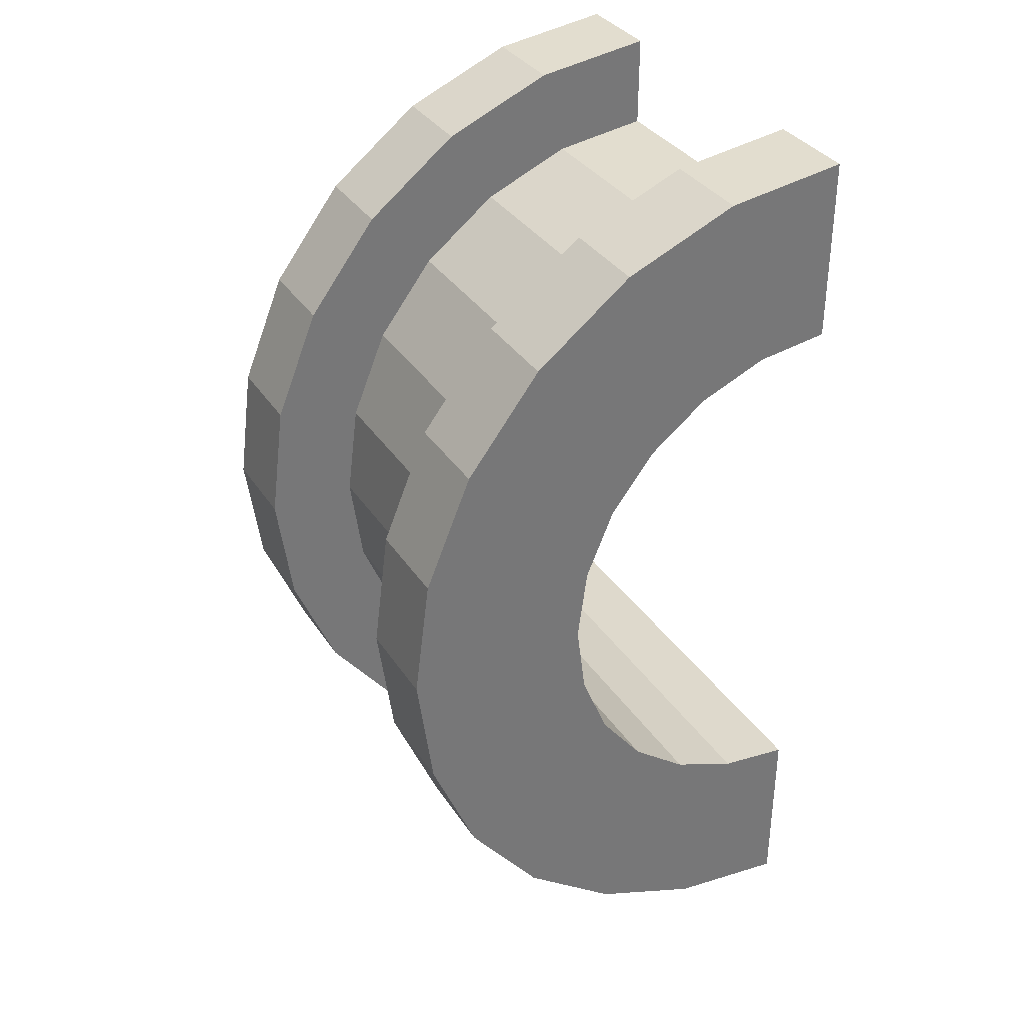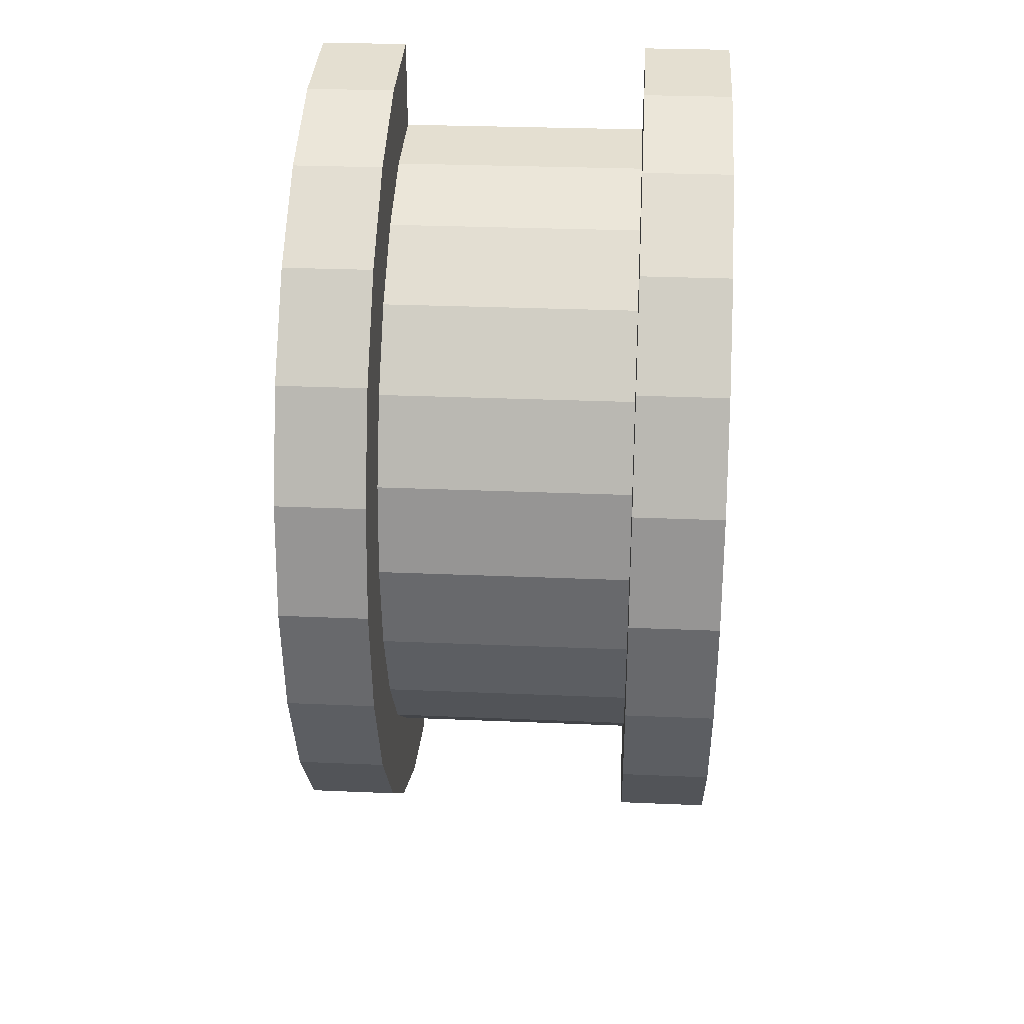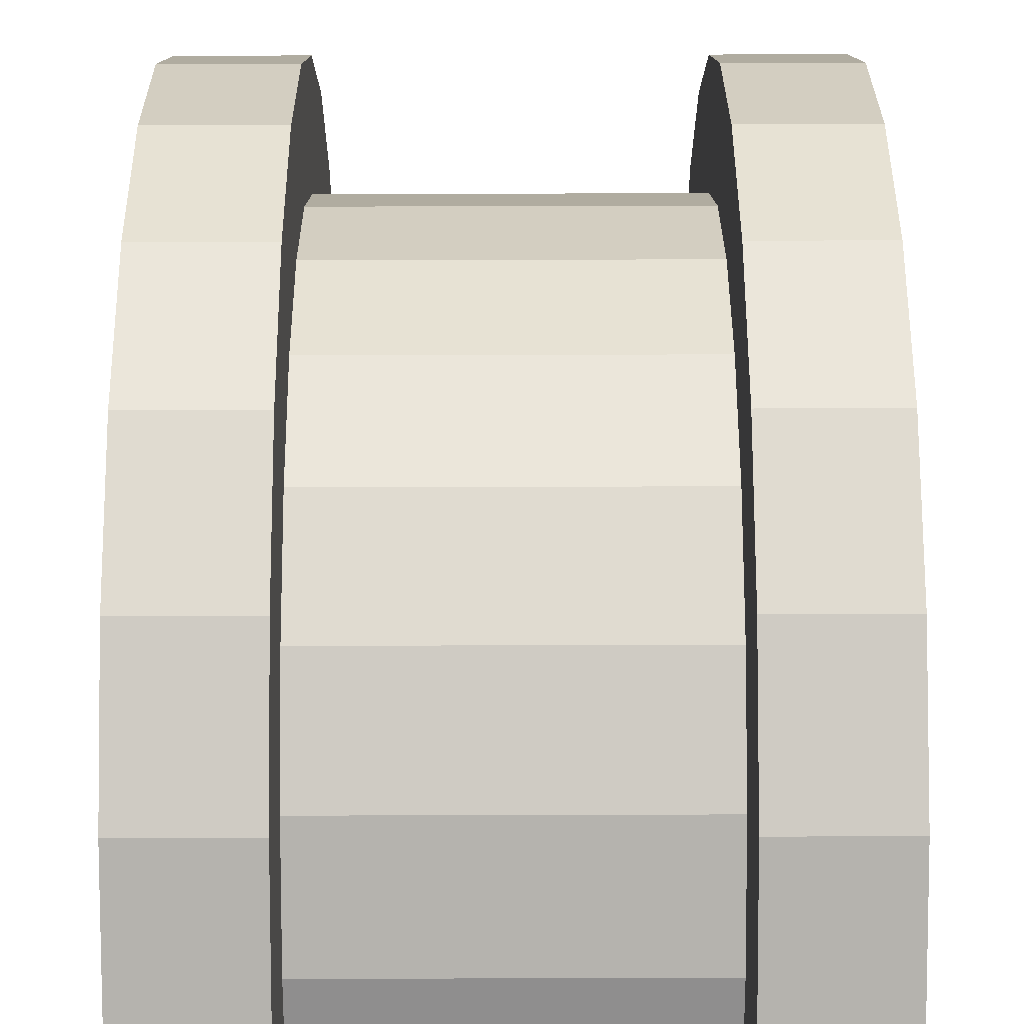
<metadata>
{"format":"obj","ext":"obj","renderer":"f3d","projection":"perspective","resolution":1024,"background":"white","views":[{"elev":34.8,"azim":61.3,"up":"+Y"},{"elev":29.4,"azim":3.6,"up":"+Y"},{"elev":47.5,"azim":179.8,"up":"+Z"}]}
</metadata>
<code>
v 6.196 1.035 3.864
v 9.07 0 4
v 9.07 1.035 3.864
v 9.07 0 4
v 6.196 1.035 3.864
v 6.196 0 4
v 9.07 4 0
v 6.196 4 0
v 9.07 4 0
v 6.196 4 0
v 9.07 4 0
v 6.196 4 0
v 6.196 -3.864 1.035
v 9.07 -4 0
v 9.07 -3.864 1.035
v 9.07 -4 0
v 6.196 -3.864 1.035
v 6.196 -4 0
v 9.07 3.464 2
v 6.196 2.828 2.828
v 9.07 2.828 2.828
v 6.196 2.828 2.828
v 9.07 3.464 2
v 6.196 3.464 2
v 6.196 2.828 2.828
v 9.07 2 3.464
v 9.07 2.828 2.828
v 9.07 2 3.464
v 6.196 2.828 2.828
v 6.196 2 3.464
v 9.07 3.864 1.035
v 6.196 3.464 2
v 9.07 3.464 2
v 6.196 3.464 2
v 9.07 3.864 1.035
v 6.196 3.864 1.035
v 6.196 -3.464 2
v 9.07 -2.828 2.828
v 6.196 -2.828 2.828
v 9.07 -2.828 2.828
v 6.196 -3.464 2
v 9.07 -3.464 2
v 5.196 2.898 0.7765
v 5.196 4.83 1.294
v 5.196 5 0
v 5.196 4.83 1.294
v 5.196 2.898 0.7765
v 5.196 4.33 2.5
v 5.196 2.898 0.7765
v 5.196 5 0
v 5.196 3 0
v 5.196 2.598 1.5
v 5.196 4.33 2.5
v 5.196 2.898 0.7765
v 5.196 4.33 2.5
v 5.196 2.598 1.5
v 5.196 3.535 3.535
v 5.196 2.121 2.121
v 5.196 3.535 3.535
v 5.196 2.598 1.5
v 5.196 3.535 3.535
v 5.196 2.121 2.121
v 5.196 2.5 4.33
v 5.196 1.5 2.598
v 5.196 2.5 4.33
v 5.196 2.121 2.121
v 5.196 1.5 2.598
v 5.196 1.294 4.83
v 5.196 2.5 4.33
v 5.196 0.7765 2.898
v 5.196 1.294 4.83
v 5.196 1.5 2.598
v 5.196 0 3
v 5.196 1.294 4.83
v 5.196 0.7765 2.898
v 5.196 0 3
v 5.196 0 5
v 5.196 1.294 4.83
v 5.196 -0.7765 2.898
v 5.196 0 5
v 5.196 0 3
v 5.196 -0.7765 2.898
v 5.196 -1.294 4.83
v 5.196 0 5
v 5.196 -1.5 2.598
v 5.196 -1.294 4.83
v 5.196 -0.7765 2.898
v 5.196 -2.5 4.33
v 5.196 -1.5 2.598
v 5.196 -2.121 2.121
v 5.196 -1.5 2.598
v 5.196 -2.5 4.33
v 5.196 -1.294 4.83
v 5.196 -3.535 3.535
v 5.196 -2.121 2.121
v 5.196 -2.598 1.5
v 5.196 -4.33 2.5
v 5.196 -2.598 1.5
v 5.196 -2.898 0.7765
v 5.196 -4.83 1.294
v 5.196 -2.898 0.7765
v 5.196 -3 0
v 5.196 -2.121 2.121
v 5.196 -3.535 3.535
v 5.196 -2.5 4.33
v 5.196 -2.598 1.5
v 5.196 -4.33 2.5
v 5.196 -3.535 3.535
v 5.196 -2.898 0.7765
v 5.196 -4.83 1.294
v 5.196 -4.33 2.5
v 5.196 -4.83 1.294
v 5.196 -3 0
v 5.196 -5 0
v 6.196 2 3.464
v 9.07 1.035 3.864
v 9.07 2 3.464
v 9.07 1.035 3.864
v 6.196 2 3.464
v 6.196 1.035 3.864
v 9.07 4 0
v 6.196 3.864 1.035
v 9.07 3.864 1.035
v 6.196 3.864 1.035
v 9.07 4 0
v 6.196 4 0
v 6.196 -4 0
v 9.07 -4 0
v 6.196 -4 0
v 9.07 -4 0
v 6.196 -4 0
v 9.07 -4 0
v 6.196 -3.864 1.035
v 9.07 -3.464 2
v 6.196 -3.464 2
v 9.07 -3.464 2
v 6.196 -3.864 1.035
v 9.07 -3.864 1.035
v 6.196 -2 3.464
v 9.07 -2.828 2.828
v 9.07 -2 3.464
v 9.07 -2.828 2.828
v 6.196 -2 3.464
v 6.196 -2.828 2.828
v 6.196 0 4
v 9.07 -1.035 3.864
v 9.07 0 4
v 9.07 -1.035 3.864
v 6.196 0 4
v 6.196 -1.035 3.864
v 6.196 -1.035 3.864
v 9.07 -2 3.464
v 9.07 -1.035 3.864
v 9.07 -2 3.464
v 6.196 -1.035 3.864
v 6.196 -2 3.464
v 5.196 0 3
v 10.07 0.7765 2.898
v 10.07 0 3
v 10.07 0.7765 2.898
v 5.196 0 3
v 5.196 0.7765 2.898
v 10.07 3 0
v 10.07 3 0
v 5.196 3 0
v 5.196 2.598 1.5
v 10.07 2.121 2.121
v 5.196 2.121 2.121
v 10.07 2.121 2.121
v 5.196 2.598 1.5
v 10.07 2.598 1.5
v 5.196 1.5 2.598
v 10.07 2.121 2.121
v 10.07 1.5 2.598
v 10.07 2.121 2.121
v 5.196 1.5 2.598
v 5.196 2.121 2.121
v 5.196 2.898 0.7765
v 10.07 2.598 1.5
v 5.196 2.598 1.5
v 10.07 2.598 1.5
v 5.196 2.898 0.7765
v 10.07 2.898 0.7765
v 10.07 -2.598 1.5
v 5.196 -2.121 2.121
v 10.07 -2.121 2.121
v 5.196 -2.121 2.121
v 10.07 -2.598 1.5
v 5.196 -2.598 1.5
v 5.196 0.7765 2.898
v 10.07 1.5 2.598
v 10.07 0.7765 2.898
v 10.07 1.5 2.598
v 5.196 0.7765 2.898
v 5.196 1.5 2.598
v 5.196 2.898 0.7765
v 10.07 3 0
v 10.07 2.898 0.7765
v 10.07 3 0
v 5.196 2.898 0.7765
v 5.196 3 0
v 10.07 -3 0
v 10.07 -3 0
v 5.196 -3 0
v 10.07 -2.898 0.7765
v 5.196 -2.598 1.5
v 10.07 -2.598 1.5
v 5.196 -2.598 1.5
v 10.07 -2.898 0.7765
v 5.196 -2.898 0.7765
v 5.196 -2.121 2.121
v 10.07 -1.5 2.598
v 10.07 -2.121 2.121
v 10.07 -1.5 2.598
v 5.196 -2.121 2.121
v 5.196 -1.5 2.598
v 5.196 -0.7765 2.898
v 10.07 0 3
v 10.07 -0.7765 2.898
v 10.07 0 3
v 5.196 -0.7765 2.898
v 5.196 0 3
v 10.07 -3 0
v 5.196 -2.898 0.7765
v 10.07 -2.898 0.7765
v 5.196 -2.898 0.7765
v 10.07 -3 0
v 5.196 -3 0
v 5.196 -1.5 2.598
v 10.07 -0.7765 2.898
v 10.07 -1.5 2.598
v 10.07 -0.7765 2.898
v 5.196 -1.5 2.598
v 5.196 -0.7765 2.898
v 5.196 1.294 4.83
v 6.196 0 5
v 6.196 1.294 4.83
v 6.196 0 5
v 5.196 1.294 4.83
v 5.196 0 5
v 5.196 -4.83 1.294
v 6.196 -4.33 2.5
v 5.196 -4.33 2.5
v 6.196 -4.33 2.5
v 5.196 -4.83 1.294
v 6.196 -4.83 1.294
v 6.196 5 0
v 5.196 4.83 1.294
v 6.196 4.83 1.294
v 5.196 4.83 1.294
v 6.196 5 0
v 5.196 5 0
v 5.196 2.5 4.33
v 6.196 1.294 4.83
v 6.196 2.5 4.33
v 6.196 1.294 4.83
v 5.196 2.5 4.33
v 5.196 1.294 4.83
v 5.196 0 5
v 6.196 -1.294 4.83
v 6.196 0 5
v 6.196 -1.294 4.83
v 5.196 0 5
v 5.196 -1.294 4.83
v 5.196 -4.33 2.5
v 6.196 -3.535 3.535
v 5.196 -3.535 3.535
v 6.196 -3.535 3.535
v 5.196 -4.33 2.5
v 6.196 -4.33 2.5
v 6.196 5 0
v 5.196 5 0
v 6.196 5 0
v 6.196 4.83 1.294
v 6.196 3.864 1.035
v 6.196 4 0
v 6.196 3.464 2
v 6.196 4.33 2.5
v 6.196 3.535 3.535
v 6.196 4.33 2.5
v 6.196 3.464 2
v 6.196 3.864 1.035
v 6.196 3.535 3.535
v 6.196 2.828 2.828
v 6.196 3.464 2
v 6.196 2.5 4.33
v 6.196 2.828 2.828
v 6.196 3.535 3.535
v 6.196 2.5 4.33
v 6.196 2 3.464
v 6.196 2.828 2.828
v 6.196 1.294 4.83
v 6.196 2 3.464
v 6.196 2.5 4.33
v 6.196 1.294 4.83
v 6.196 1.035 3.864
v 6.196 2 3.464
v 6.196 0 5
v 6.196 1.035 3.864
v 6.196 1.294 4.83
v 6.196 0 5
v 6.196 0 4
v 6.196 1.035 3.864
v 6.196 0 5
v 6.196 -1.035 3.864
v 6.196 0 4
v 6.196 -1.294 4.83
v 6.196 -1.035 3.864
v 6.196 0 5
v 6.196 -1.294 4.83
v 6.196 -2 3.464
v 6.196 -1.035 3.864
v 6.196 -2.5 4.33
v 6.196 -2 3.464
v 6.196 -1.294 4.83
v 6.196 -2.5 4.33
v 6.196 -2.828 2.828
v 6.196 -2 3.464
v 6.196 -3.535 3.535
v 6.196 -2.828 2.828
v 6.196 -2.5 4.33
v 6.196 -2.828 2.828
v 6.196 -3.535 3.535
v 6.196 -3.464 2
v 6.196 -4.33 2.5
v 6.196 -3.464 2
v 6.196 -3.535 3.535
v 6.196 -3.464 2
v 6.196 -4.33 2.5
v 6.196 -3.864 1.035
v 6.196 -4.83 1.294
v 6.196 -3.864 1.035
v 6.196 -4.33 2.5
v 6.196 -3.864 1.035
v 6.196 -4.83 1.294
v 6.196 -4 0
v 6.196 -5 0
v 6.196 -4 0
v 6.196 -4.83 1.294
v 6.196 -4 0
v 6.196 -5 0
v 6.196 -4 0
v 6.196 -4 0
v 6.196 -5 0
v 6.196 -5 0
v 6.196 4 0
v 6.196 5 0
v 6.196 4.83 1.294
v 6.196 3.864 1.035
v 6.196 4.83 1.294
v 6.196 4.33 2.5
v 6.196 5 0
v 6.196 4 0
v 6.196 5 0
v 6.196 5 0
v 6.196 4 0
v 6.196 4 0
v 5.196 3.535 3.535
v 6.196 2.5 4.33
v 6.196 3.535 3.535
v 6.196 2.5 4.33
v 5.196 3.535 3.535
v 5.196 2.5 4.33
v 6.196 4.83 1.294
v 5.196 4.33 2.5
v 6.196 4.33 2.5
v 5.196 4.33 2.5
v 6.196 4.83 1.294
v 5.196 4.83 1.294
v 6.196 4.33 2.5
v 5.196 3.535 3.535
v 6.196 3.535 3.535
v 5.196 3.535 3.535
v 6.196 4.33 2.5
v 5.196 4.33 2.5
v 6.196 -5 0
v 5.196 -5 0
v 6.196 -5 0
v 5.196 -4.83 1.294
v 6.196 -5 0
v 6.196 -4.83 1.294
v 6.196 -5 0
v 5.196 -4.83 1.294
v 5.196 -5 0
v 5.196 -1.294 4.83
v 6.196 -2.5 4.33
v 6.196 -1.294 4.83
v 6.196 -2.5 4.33
v 5.196 -1.294 4.83
v 5.196 -2.5 4.33
v 5.196 -2.5 4.33
v 6.196 -3.535 3.535
v 6.196 -2.5 4.33
v 6.196 -3.535 3.535
v 5.196 -2.5 4.33
v 5.196 -3.535 3.535
v 9.07 1.294 4.83
v 10.07 0 5
v 10.07 1.294 4.83
v 10.07 0 5
v 9.07 1.294 4.83
v 9.07 0 5
v 9.07 -4.83 1.294
v 10.07 -4.33 2.5
v 9.07 -4.33 2.5
v 10.07 -4.33 2.5
v 9.07 -4.83 1.294
v 10.07 -4.83 1.294
v 10.07 5 0
v 9.07 4.83 1.294
v 10.07 4.83 1.294
v 9.07 4.83 1.294
v 10.07 5 0
v 9.07 5 0
v 9.07 2.5 4.33
v 10.07 1.294 4.83
v 10.07 2.5 4.33
v 10.07 1.294 4.83
v 9.07 2.5 4.33
v 9.07 1.294 4.83
v 9.07 0 5
v 10.07 -1.294 4.83
v 10.07 0 5
v 10.07 -1.294 4.83
v 9.07 0 5
v 9.07 -1.294 4.83
v 9.07 -4.33 2.5
v 10.07 -3.535 3.535
v 9.07 -3.535 3.535
v 10.07 -3.535 3.535
v 9.07 -4.33 2.5
v 10.07 -4.33 2.5
v 9.07 -5 0
v 9.07 -4 0
v 9.07 -4 0
v 9.07 -4 0
v 9.07 -4.83 1.294
v 9.07 -4.33 2.5
v 9.07 -5 0
v 9.07 -4 0
v 9.07 -5 0
v 9.07 -4 0
v 9.07 -5 0
v 9.07 -4.83 1.294
v 9.07 4 0
v 9.07 5 0
v 9.07 5 0
v 9.07 5 0
v 9.07 3.864 1.035
v 9.07 4.83 1.294
v 9.07 4 0
v 9.07 5 0
v 9.07 4 0
v 9.07 5 0
v 9.07 4 0
v 9.07 3.864 1.035
v 9.07 4.83 1.294
v 9.07 3.864 1.035
v 9.07 4.33 2.5
v 9.07 3.464 2
v 9.07 4.33 2.5
v 9.07 3.864 1.035
v 9.07 4.33 2.5
v 9.07 3.464 2
v 9.07 3.535 3.535
v 9.07 2.828 2.828
v 9.07 3.535 3.535
v 9.07 3.464 2
v 9.07 2.828 2.828
v 9.07 2.5 4.33
v 9.07 3.535 3.535
v 9.07 2 3.464
v 9.07 2.5 4.33
v 9.07 2.828 2.828
v 9.07 2 3.464
v 9.07 1.294 4.83
v 9.07 2.5 4.33
v 9.07 1.035 3.864
v 9.07 1.294 4.83
v 9.07 2 3.464
v 9.07 0 4
v 9.07 1.294 4.83
v 9.07 1.035 3.864
v 9.07 0 4
v 9.07 0 5
v 9.07 1.294 4.83
v 9.07 -1.035 3.864
v 9.07 0 5
v 9.07 0 4
v 9.07 -1.035 3.864
v 9.07 -1.294 4.83
v 9.07 0 5
v 9.07 -2 3.464
v 9.07 -1.294 4.83
v 9.07 -1.035 3.864
v 9.07 -2 3.464
v 9.07 -2.5 4.33
v 9.07 -1.294 4.83
v 9.07 -2.828 2.828
v 9.07 -2.5 4.33
v 9.07 -2 3.464
v 9.07 -3.535 3.535
v 9.07 -2.828 2.828
v 9.07 -3.464 2
v 9.07 -2.828 2.828
v 9.07 -3.535 3.535
v 9.07 -2.5 4.33
v 9.07 -4.33 2.5
v 9.07 -3.464 2
v 9.07 -3.864 1.035
v 9.07 -4.33 2.5
v 9.07 -3.864 1.035
v 9.07 -4 0
v 9.07 -3.464 2
v 9.07 -4.33 2.5
v 9.07 -3.535 3.535
v 10.07 5 0
v 9.07 5 0
v 10.07 5 0
v 9.07 5 0
v 10.07 5 0
v 9.07 5 0
v 10.07 4.83 1.294
v 10.07 2.898 0.7765
v 10.07 3 0
v 10.07 4.33 2.5
v 10.07 2.598 1.5
v 10.07 2.898 0.7765
v 10.07 2.121 2.121
v 10.07 3.535 3.535
v 10.07 2.5 4.33
v 10.07 3.535 3.535
v 10.07 2.121 2.121
v 10.07 2.598 1.5
v 10.07 2.5 4.33
v 10.07 1.5 2.598
v 10.07 2.121 2.121
v 10.07 1.294 4.83
v 10.07 1.5 2.598
v 10.07 2.5 4.33
v 10.07 1.294 4.83
v 10.07 0.7765 2.898
v 10.07 1.5 2.598
v 10.07 0 5
v 10.07 0.7765 2.898
v 10.07 1.294 4.83
v 10.07 0 5
v 10.07 0 3
v 10.07 0.7765 2.898
v 10.07 0 5
v 10.07 -0.7765 2.898
v 10.07 0 3
v 10.07 -1.294 4.83
v 10.07 -0.7765 2.898
v 10.07 0 5
v 10.07 -1.294 4.83
v 10.07 -1.5 2.598
v 10.07 -0.7765 2.898
v 10.07 -2.5 4.33
v 10.07 -1.5 2.598
v 10.07 -1.294 4.83
v 10.07 -1.5 2.598
v 10.07 -2.5 4.33
v 10.07 -2.121 2.121
v 10.07 -3.535 3.535
v 10.07 -2.121 2.121
v 10.07 -2.5 4.33
v 10.07 -2.121 2.121
v 10.07 -3.535 3.535
v 10.07 -2.598 1.5
v 10.07 -4.33 2.5
v 10.07 -2.598 1.5
v 10.07 -3.535 3.535
v 10.07 -2.598 1.5
v 10.07 -4.33 2.5
v 10.07 -2.898 0.7765
v 10.07 -4.83 1.294
v 10.07 -2.898 0.7765
v 10.07 -4.33 2.5
v 10.07 -2.898 0.7765
v 10.07 -4.83 1.294
v 10.07 -3 0
v 10.07 -5 0
v 10.07 -3 0
v 10.07 -4.83 1.294
v 10.07 -3 0
v 10.07 -5 0
v 10.07 -3 0
v 10.07 -3 0
v 10.07 -5 0
v 10.07 -5 0
v 10.07 3 0
v 10.07 5 0
v 10.07 4.83 1.294
v 10.07 2.898 0.7765
v 10.07 4.83 1.294
v 10.07 4.33 2.5
v 10.07 2.598 1.5
v 10.07 4.33 2.5
v 10.07 3.535 3.535
v 10.07 5 0
v 10.07 3 0
v 10.07 5 0
v 10.07 5 0
v 10.07 3 0
v 10.07 3 0
v 9.07 3.535 3.535
v 10.07 2.5 4.33
v 10.07 3.535 3.535
v 10.07 2.5 4.33
v 9.07 3.535 3.535
v 9.07 2.5 4.33
v 10.07 4.83 1.294
v 9.07 4.33 2.5
v 10.07 4.33 2.5
v 9.07 4.33 2.5
v 10.07 4.83 1.294
v 9.07 4.83 1.294
v 10.07 4.33 2.5
v 9.07 3.535 3.535
v 10.07 3.535 3.535
v 9.07 3.535 3.535
v 10.07 4.33 2.5
v 9.07 4.33 2.5
v 9.07 -5 0
v 10.07 -5 0
v 9.07 -5 0
v 10.07 -5 0
v 9.07 -5 0
v 10.07 -5 0
v 9.07 -4.83 1.294
v 10.07 -5 0
v 10.07 -4.83 1.294
v 10.07 -5 0
v 9.07 -4.83 1.294
v 9.07 -5 0
v 9.07 -1.294 4.83
v 10.07 -2.5 4.33
v 10.07 -1.294 4.83
v 10.07 -2.5 4.33
v 9.07 -1.294 4.83
v 9.07 -2.5 4.33
v 9.07 -2.5 4.33
v 10.07 -3.535 3.535
v 10.07 -2.5 4.33
v 10.07 -3.535 3.535
v 9.07 -2.5 4.33
v 9.07 -3.535 3.535
v 10.07 3 0
v 9.07 4 0
v 10.07 5 0
v 10.07 3 0
v 6.196 4 0
v 9.07 4 0
v 5.196 3 0
v 6.196 4 0
v 10.07 3 0
v 5.196 5 0
v 6.196 4 0
v 5.196 3 0
v 6.196 4 0
v 5.196 5 0
v 6.196 5 0
v 10.07 5 0
v 9.07 4 0
v 9.07 5 0
v 6.196 -5 0
v 5.196 -5 0
v 6.196 -4 0
v 9.07 -4 0
v 10.07 -5 0
v 9.07 -5 0
v 10.07 -5 0
v 9.07 -4 0
v 10.07 -3 0
v 6.196 -4 0
v 10.07 -3 0
v 9.07 -4 0
v 6.196 -4 0
v 5.196 -3 0
v 10.07 -3 0
v 5.196 -3 0
v 6.196 -4 0
v 5.196 -5 0
f 1 2 3
f 4 5 6
f 7 8 9
f 10 11 12
f 13 14 15
f 16 17 18
f 19 20 21
f 22 23 24
f 25 26 27
f 28 29 30
f 31 32 33
f 34 35 36
f 37 38 39
f 40 41 42
f 43 44 45
f 46 47 48
f 49 50 51
f 52 53 54
f 55 56 57
f 58 59 60
f 61 62 63
f 64 65 66
f 67 68 69
f 70 71 72
f 73 74 75
f 76 77 78
f 79 80 81
f 82 83 84
f 85 86 87
f 88 89 90
f 91 92 93
f 94 95 96
f 97 98 99
f 100 101 102
f 103 104 105
f 106 107 108
f 109 110 111
f 112 113 114
f 115 116 117
f 118 119 120
f 121 122 123
f 124 125 126
f 127 128 129
f 130 131 132
f 133 134 135
f 136 137 138
f 139 140 141
f 142 143 144
f 145 146 147
f 148 149 150
f 151 152 153
f 154 155 156
f 157 158 159
f 160 161 162
f 163 164 165
f 166 167 168
f 169 170 171
f 172 173 174
f 175 176 177
f 178 179 180
f 181 182 183
f 184 185 186
f 187 188 189
f 190 191 192
f 193 194 195
f 196 197 198
f 199 200 201
f 202 203 204
f 205 206 207
f 208 209 210
f 211 212 213
f 214 215 216
f 217 218 219
f 220 221 222
f 223 224 225
f 226 227 228
f 229 230 231
f 232 233 234
f 235 236 237
f 238 239 240
f 241 242 243
f 244 245 246
f 247 248 249
f 250 251 252
f 253 254 255
f 256 257 258
f 259 260 261
f 262 263 264
f 265 266 267
f 268 269 270
f 271 272 273
f 274 275 276
f 277 278 279
f 280 281 282
f 283 284 285
f 286 287 288
f 289 290 291
f 292 293 294
f 295 296 297
f 298 299 300
f 301 302 303
f 304 305 306
f 307 308 309
f 310 311 312
f 313 314 315
f 316 317 318
f 319 320 321
f 322 323 324
f 325 326 327
f 328 329 330
f 331 332 333
f 334 335 336
f 337 338 339
f 340 341 342
f 343 344 345
f 346 347 348
f 349 350 351
f 352 353 354
f 355 356 357
f 358 359 360
f 361 362 363
f 364 365 366
f 367 368 369
f 370 371 372
f 373 374 375
f 376 377 378
f 379 380 381
f 382 383 384
f 385 386 387
f 388 389 390
f 391 392 393
f 394 395 396
f 397 398 399
f 400 401 402
f 403 404 405
f 406 407 408
f 409 410 411
f 412 413 414
f 415 416 417
f 418 419 420
f 421 422 423
f 424 425 426
f 427 428 429
f 430 431 432
f 433 434 435
f 436 437 438
f 439 440 441
f 442 443 444
f 445 446 447
f 448 449 450
f 451 452 453
f 454 455 456
f 457 458 459
f 460 461 462
f 463 464 465
f 466 467 468
f 469 470 471
f 472 473 474
f 475 476 477
f 478 479 480
f 481 482 483
f 484 485 486
f 487 488 489
f 490 491 492
f 493 494 495
f 496 497 498
f 499 500 501
f 502 503 504
f 505 506 507
f 508 509 510
f 511 512 513
f 514 515 516
f 517 518 519
f 520 521 522
f 523 524 525
f 526 527 528
f 529 530 531
f 532 533 534
f 535 536 537
f 538 539 540
f 541 542 543
f 544 545 546
f 547 548 549
f 550 551 552
f 553 554 555
f 556 557 558
f 559 560 561
f 562 563 564
f 565 566 567
f 568 569 570
f 571 572 573
f 574 575 576
f 577 578 579
f 580 581 582
f 583 584 585
f 586 587 588
f 589 590 591
f 592 593 594
f 595 596 597
f 598 599 600
f 601 602 603
f 604 605 606
f 607 608 609
f 610 611 612
f 613 614 615
f 616 617 618
f 619 620 621
f 622 623 624
f 625 626 627
f 628 629 630
f 631 632 633
f 634 635 636
f 637 638 639
f 640 641 642
f 643 644 645
f 646 647 648
f 649 650 651
f 652 653 654
f 655 656 657
f 658 659 660
f 661 662 663
f 664 665 666
f 667 668 669
f 670 671 672
f 673 674 675
f 676 677 678
f 679 680 681
f 682 683 684

</code>
